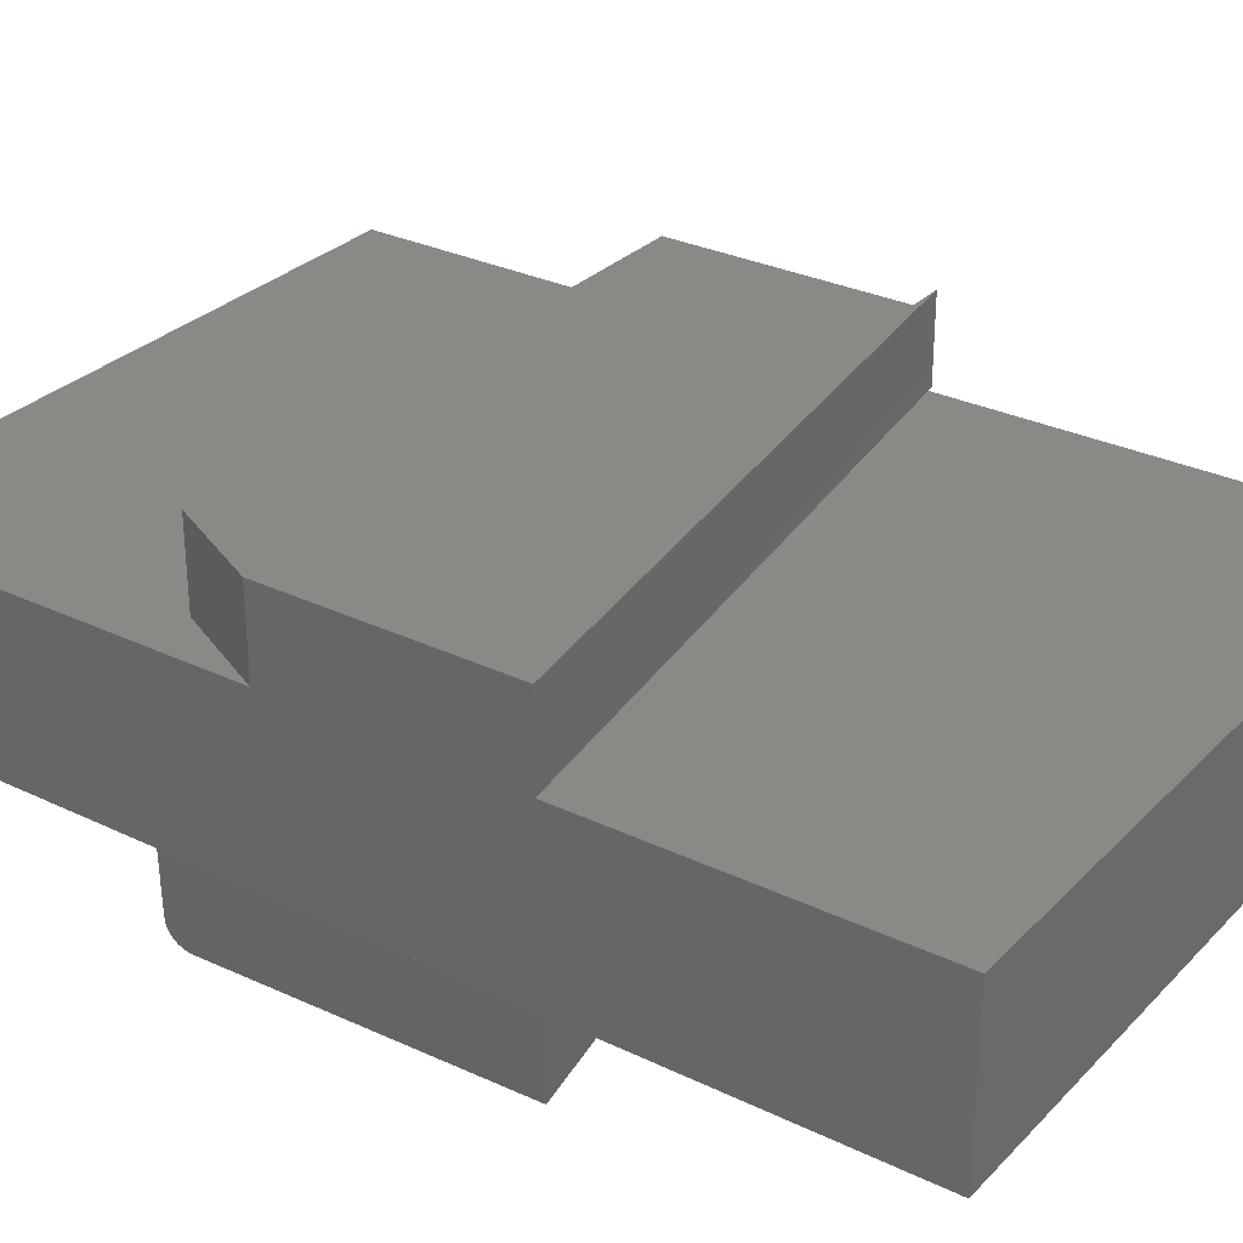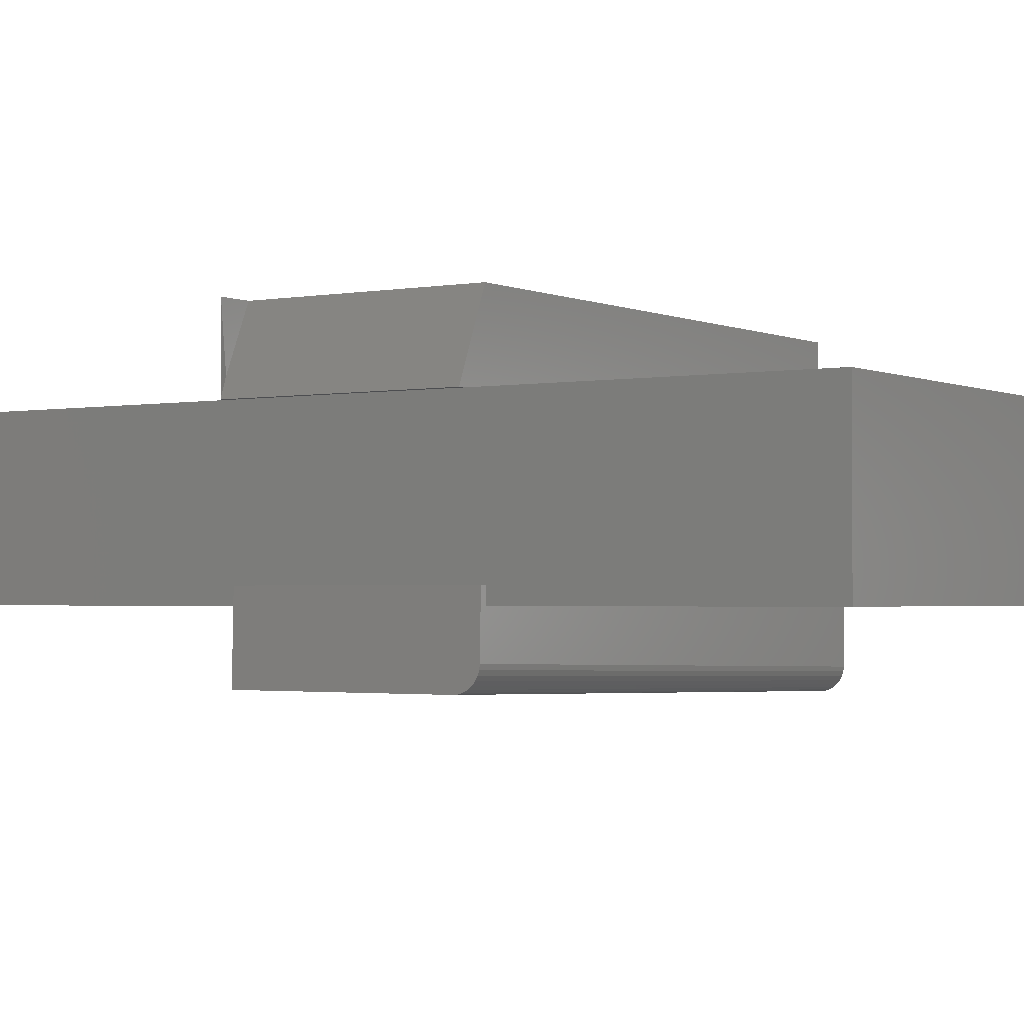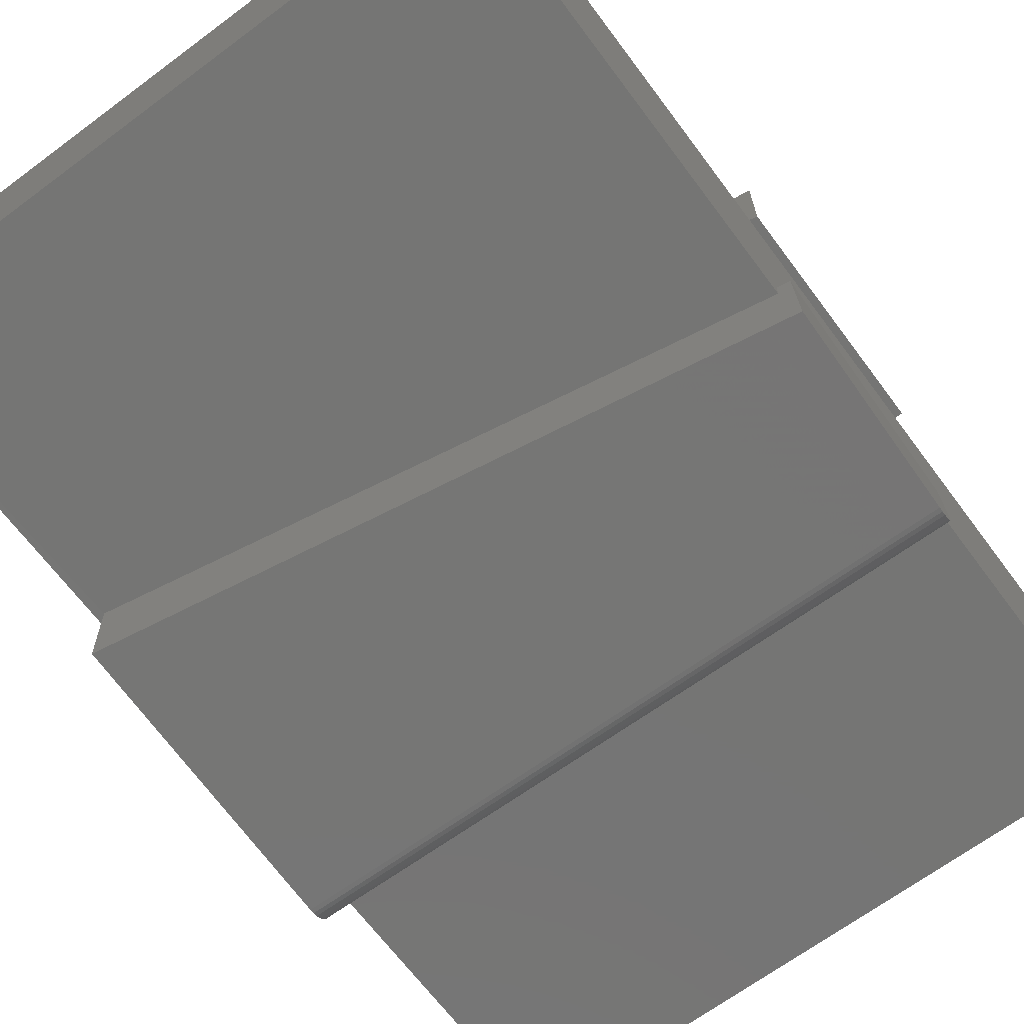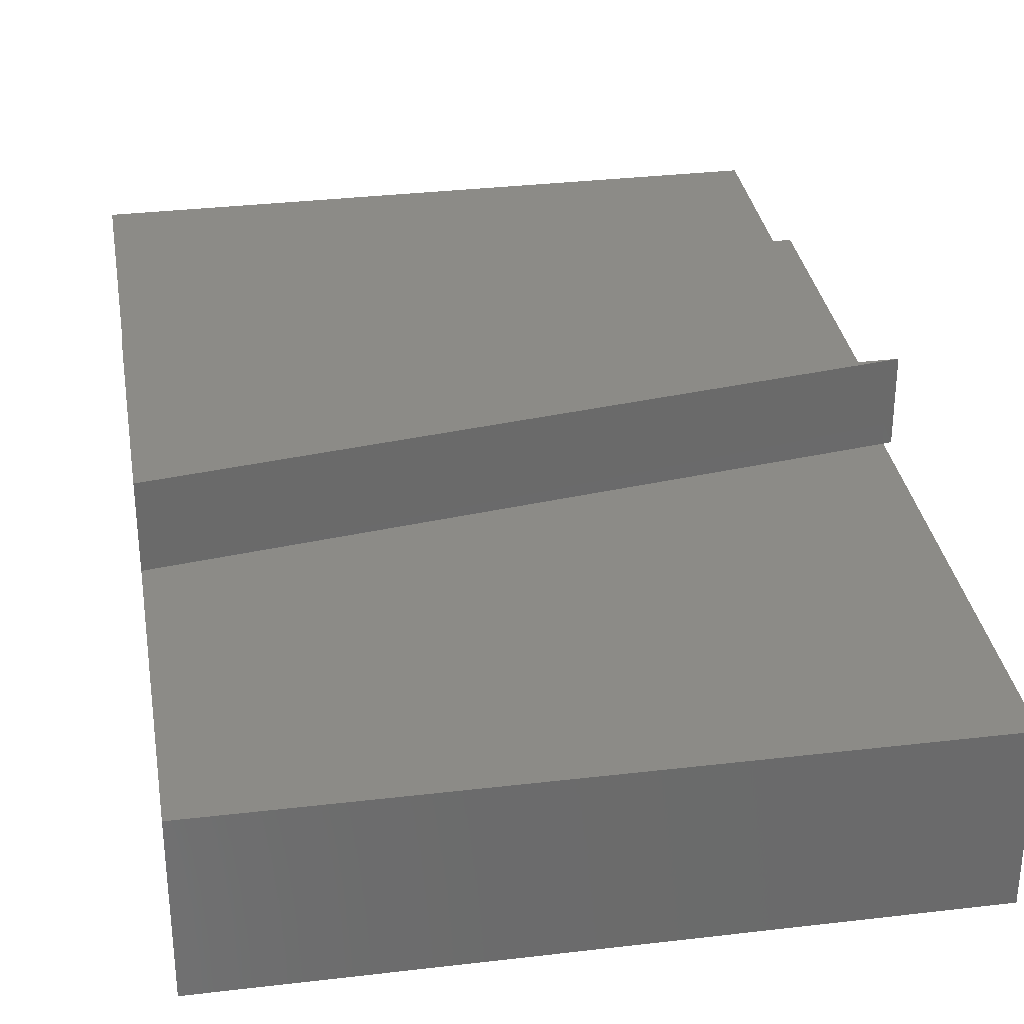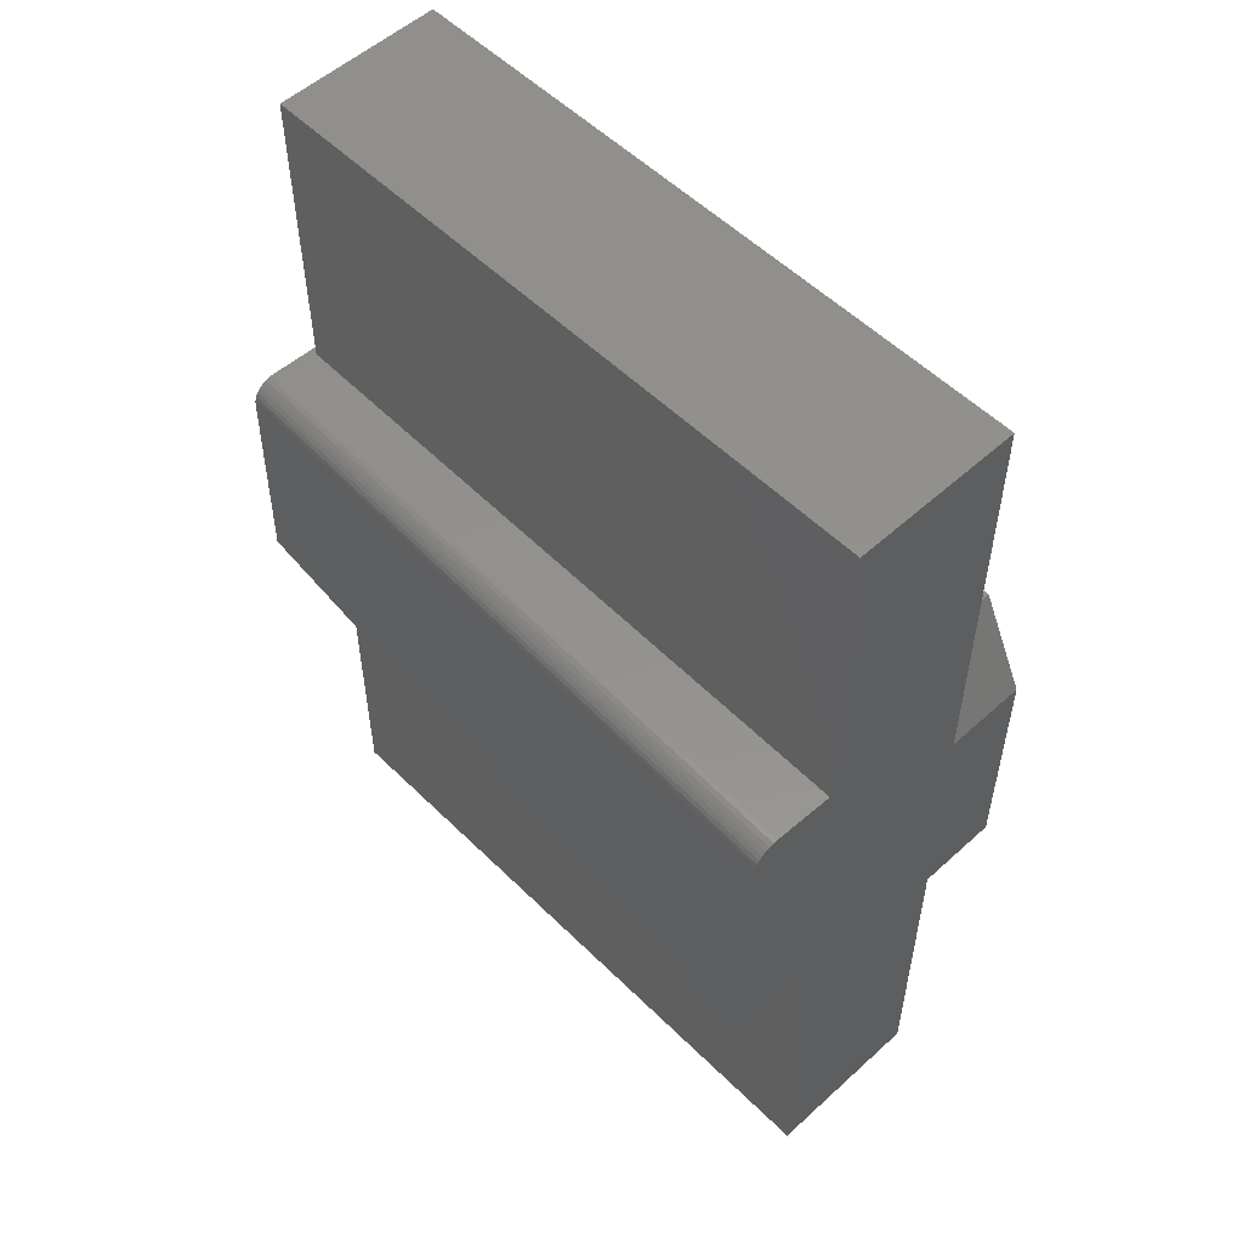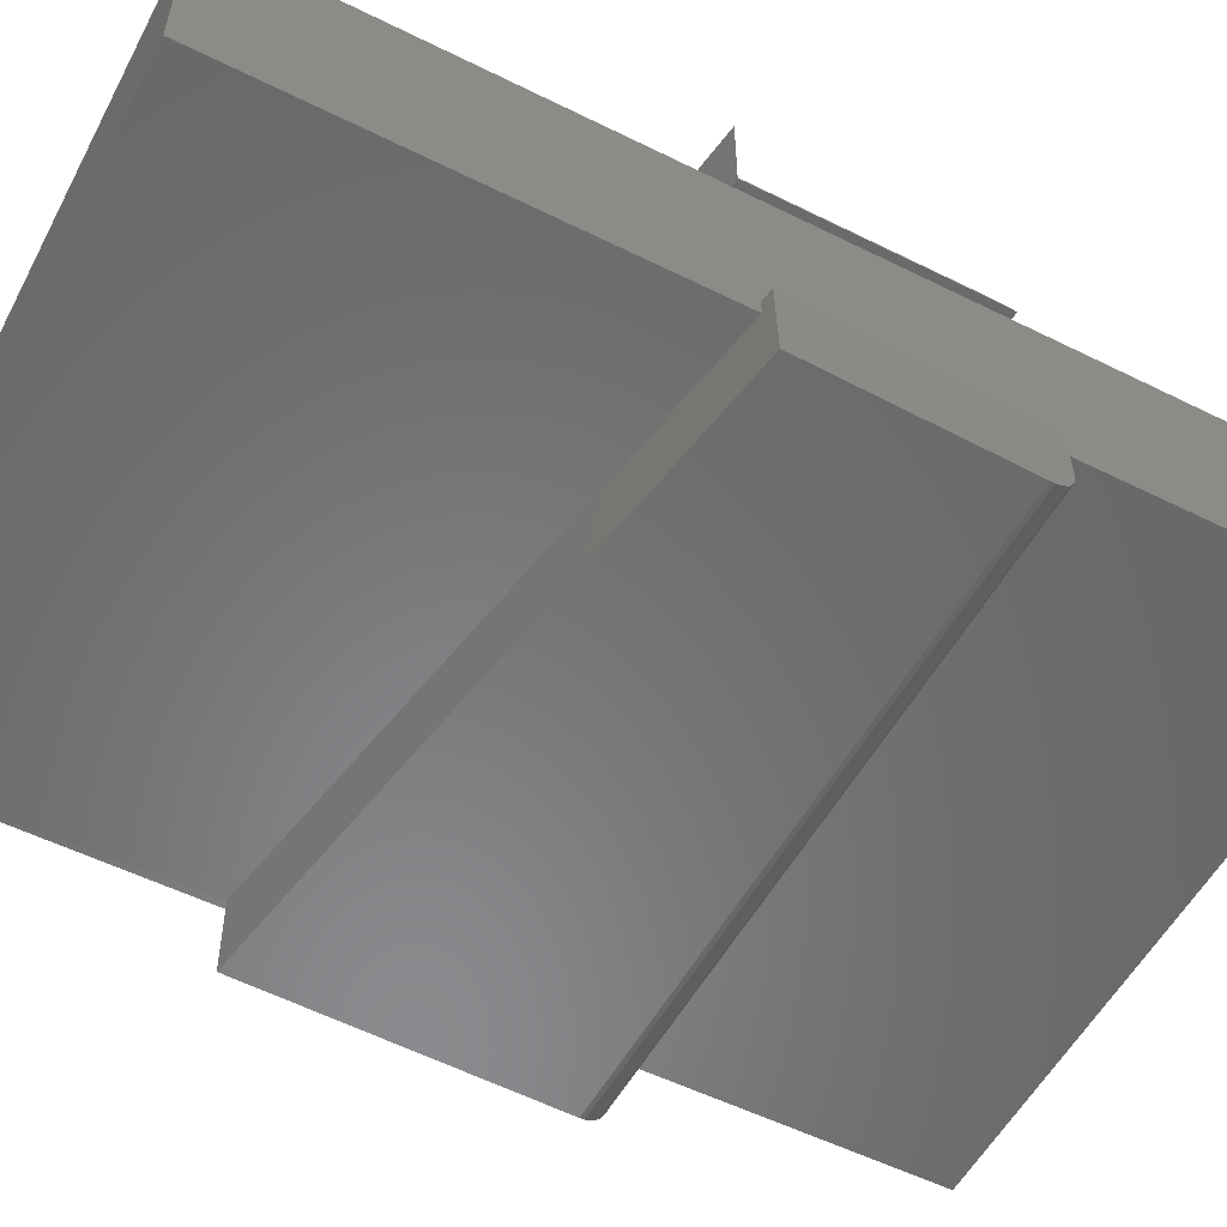
<metadata>
{"format":"stl","ext":"stl","renderer":"f3d","projection":"perspective","resolution":1024,"background":"white","views":[{"elev":29.9,"azim":-54.9,"up":"+Z"},{"elev":-1.9,"azim":123.1,"up":"+Z"},{"elev":-67.2,"azim":36.7,"up":"+Z"},{"elev":32.7,"azim":-9.3,"up":"+Z"},{"elev":54.2,"azim":-133.9,"up":"+Y"},{"elev":-54.8,"azim":62.3,"up":"+Z"}]}
</metadata>
<code>
# stl→obj: 51 verts, 100 faces
v 0.001725 0.4141 -0.05466
v 0.4312 0.4246 -0.04412
v 0.006669 0.2126 -0.05454
v 0.4345 0.2865 -0.04404
v 0.0009586 0.4297 -0.03905
v 0.001041 0.4294 -0.0421
v 0.001135 0.4285 -0.04503
v 0 0.4297 0
v 0.001236 0.4271 -0.04773
v 0.001342 0.4251 -0.05009
v 0.001448 0.4227 -0.05203
v 0.00155 0.42 -0.05348
v 0.001643 0.4171 -0.05436
v 0.005326 0.2126 0.0001308
v 0.4304 0.4402 -0.02851
v 0.4294 0.4402 0.01054
v 0.431 0.4306 -0.04293
v 0.4332 0.2865 0.01063
v 0.4311 0.4277 -0.04382
v 0.4305 0.4399 -0.03156
v 0.4309 0.4333 -0.04149
v 0.4308 0.4357 -0.03955
v 0.4307 0.4376 -0.03719
v 0.4306 0.439 -0.03449
v 0.4248 0.4401 0
v 0.4248 0.4401 0.01043
v 0.4248 0.2851 0.01043
v 0.4248 0.285 0
v 0.4248 0.6406 0
v 0.4248 0.6406 0.1094
v 0.4248 0.4272 0.1094
v 0.4248 0.2734 0.1094
v 0.4248 0 0.1094
v 0.4248 0 0
v 0 0 0
v 0 0.6406 0
v 0 0 0.1094
v 0 0.2109 0.1094
v -4.163e-17 0.3647 0.1094
v 0 0.4272 0.1094
v 0 0.2109 0.1641
v 0 0.3647 0.1641
v 0 0.6406 0.1094
v 0.03125 0.4272 0.1641
v 0.03125 0.4272 0.1094
v 0.4062 0.4272 0.1641
v 0.4062 0.2743 0.1641
v 0.4297 0.2743 0.1641
v 0.4241 0.2734 0.1224
v 0.4297 0.2743 0.1094
v 0.4297 0.4272 0.1094
f 1 2 3
f 3 2 4
f 5 6 7
f 8 5 7
f 8 7 9
f 8 9 10
f 8 10 11
f 8 11 12
f 8 12 13
f 8 13 1
f 8 1 3
f 8 3 14
f 15 16 17
f 18 4 2
f 18 2 19
f 18 19 17
f 18 17 16
f 20 15 17
f 20 17 21
f 20 21 22
f 20 22 23
f 20 23 24
f 5 8 25
f 15 5 25
f 15 25 26
f 15 26 16
f 5 15 6
f 6 15 20
f 6 20 7
f 7 20 24
f 7 24 9
f 9 24 23
f 9 23 10
f 10 23 22
f 10 22 11
f 11 22 21
f 11 21 12
f 12 21 17
f 12 17 13
f 13 17 19
f 13 19 1
f 1 19 2
f 4 18 27
f 4 27 28
f 4 28 14
f 4 14 3
f 16 26 18
f 26 27 18
f 25 29 26
f 29 30 26
f 26 30 31
f 26 31 27
f 27 31 32
f 27 32 28
f 32 33 28
f 28 33 34
f 8 14 35
f 35 14 28
f 35 28 34
f 8 36 25
f 25 36 29
f 35 37 38
f 35 38 39
f 35 39 40
f 35 40 8
f 41 42 38
f 38 42 39
f 43 36 40
f 40 36 8
f 44 45 42
f 42 45 39
f 42 46 44
f 46 42 47
f 47 42 41
f 47 41 48
f 49 38 32
f 41 38 48
f 48 38 49
f 48 49 50
f 49 48 50
f 49 47 48
f 37 33 38
f 38 33 32
f 32 31 50
f 50 31 51
f 32 50 49
f 47 49 46
f 46 49 50
f 46 50 51
f 45 44 31
f 31 44 46
f 31 46 51
f 40 39 45
f 43 40 30
f 30 40 45
f 30 45 31
f 30 29 43
f 43 29 36
f 37 35 33
f 33 35 34

</code>
